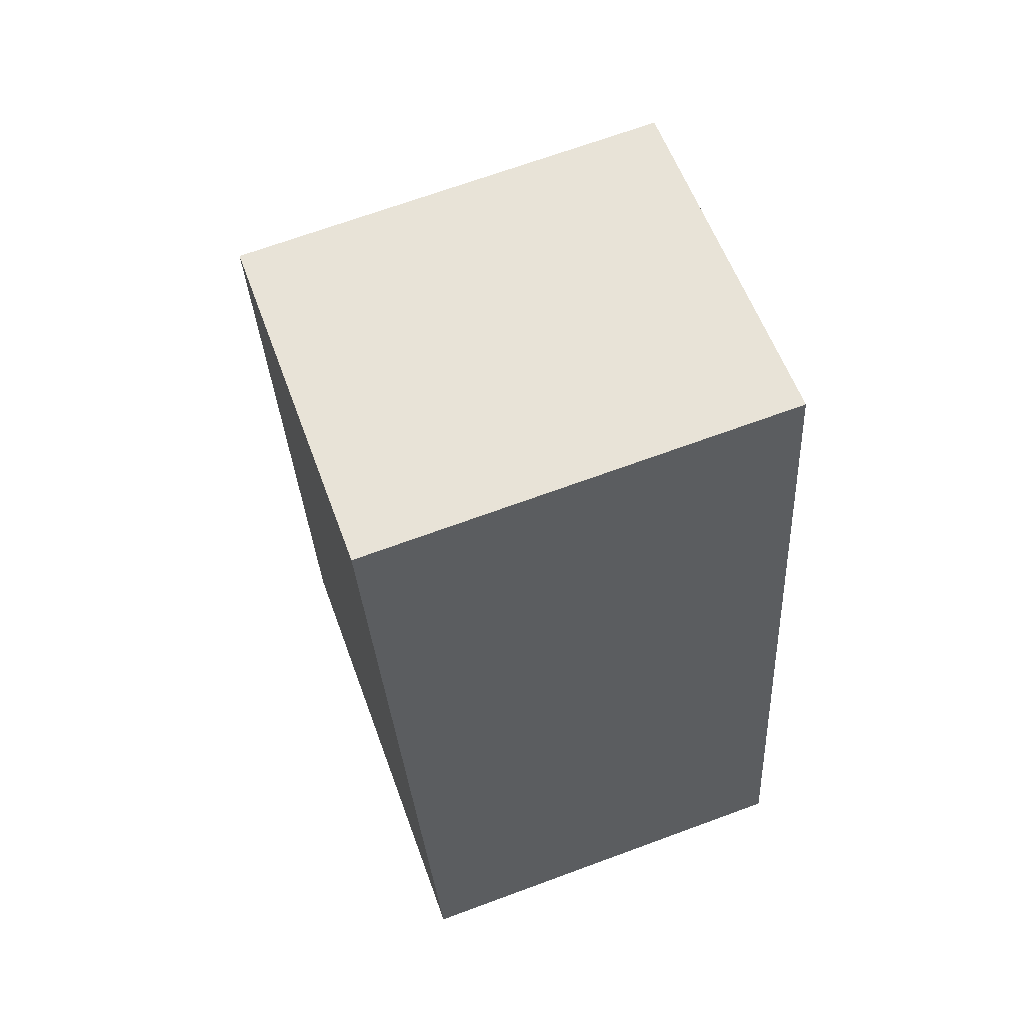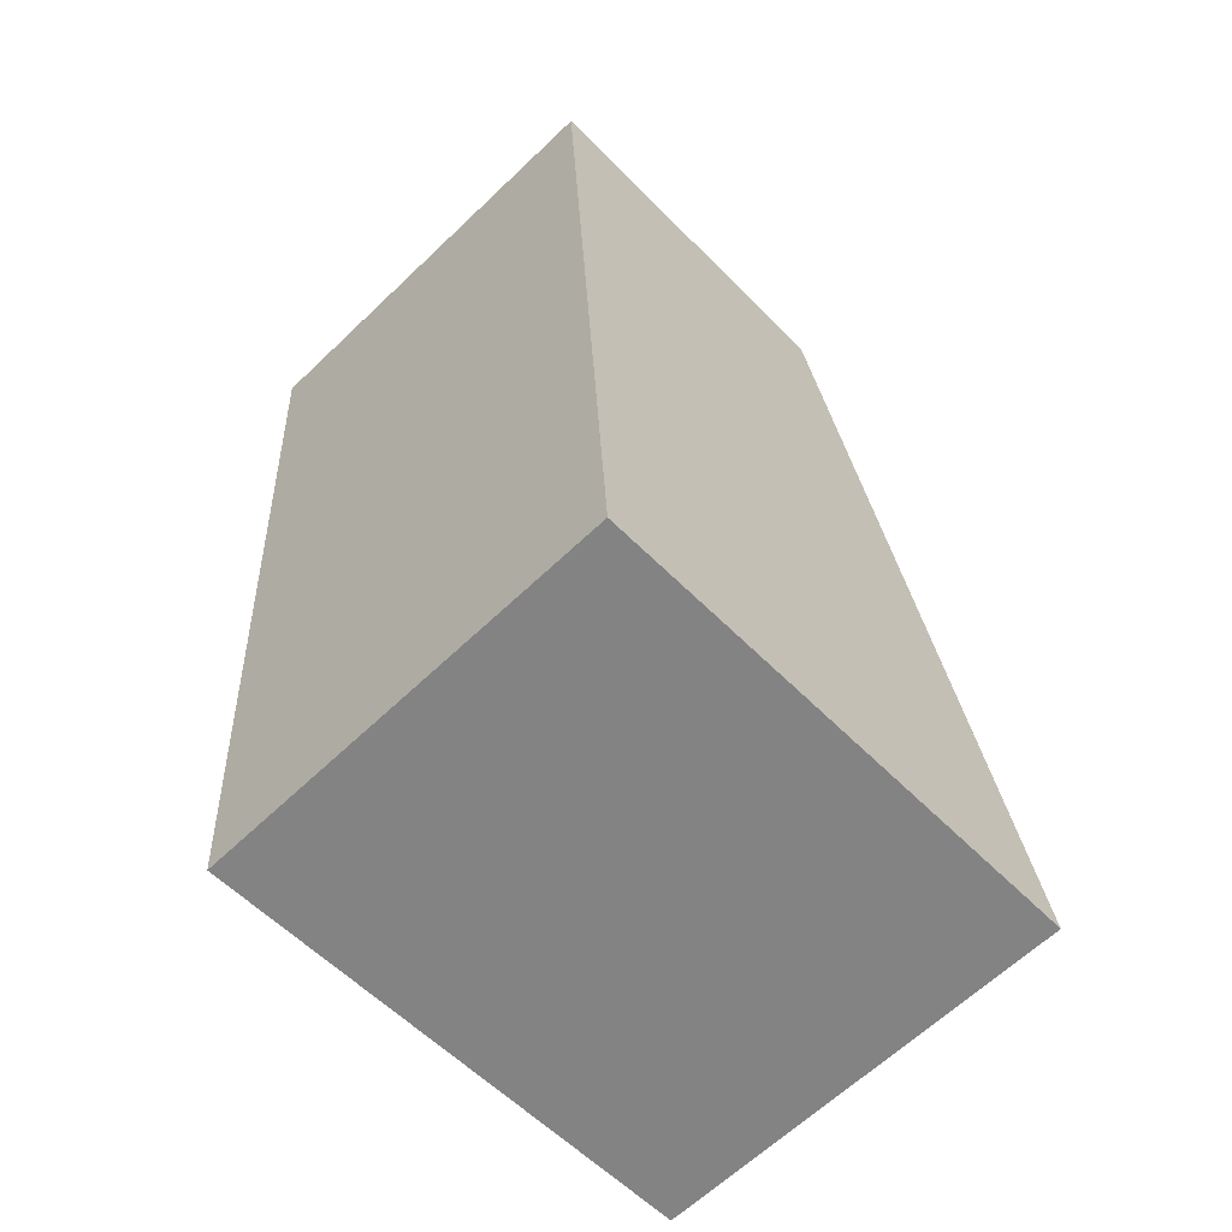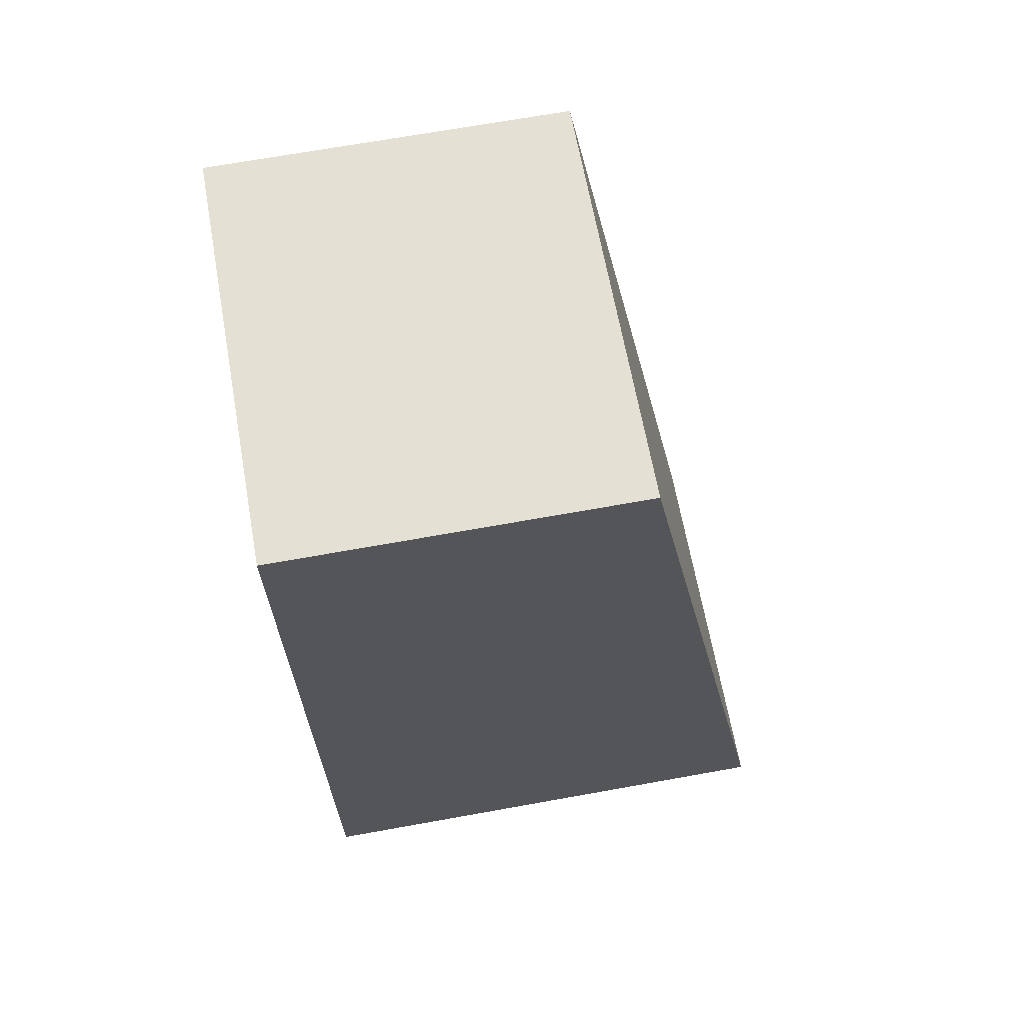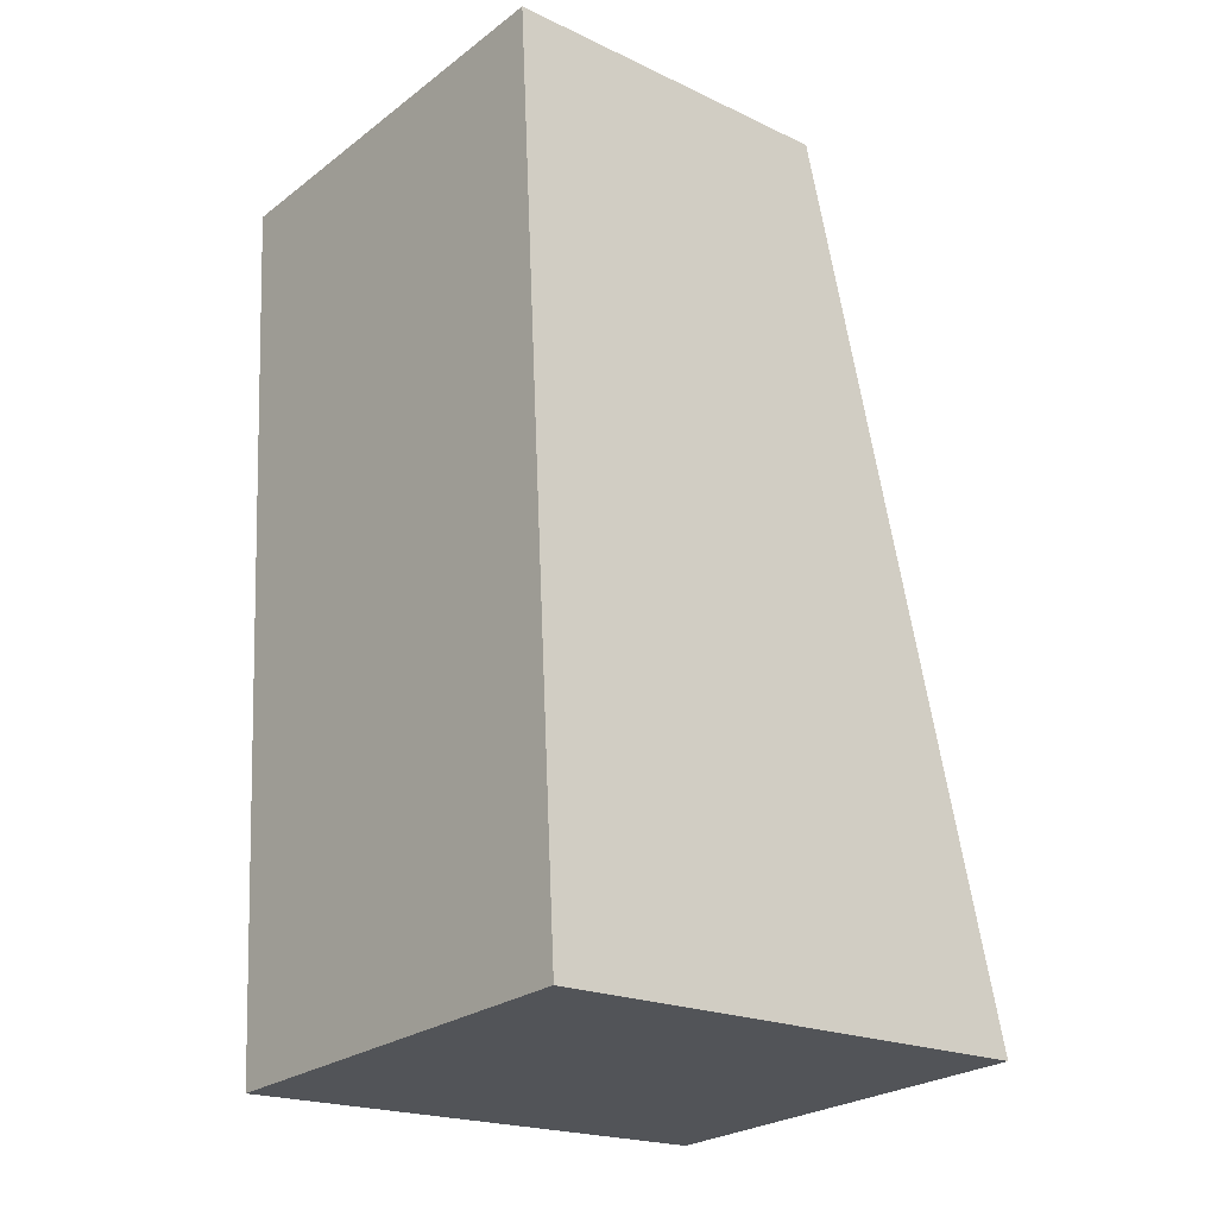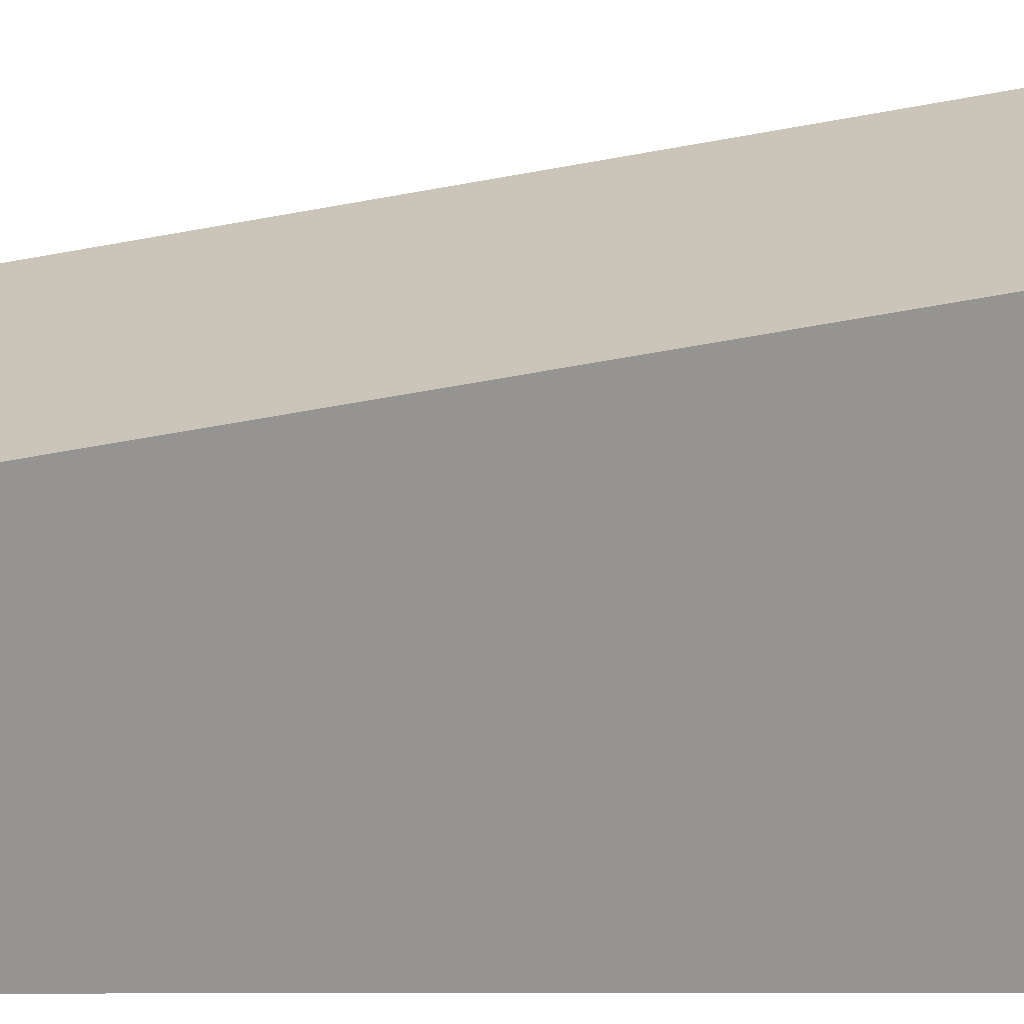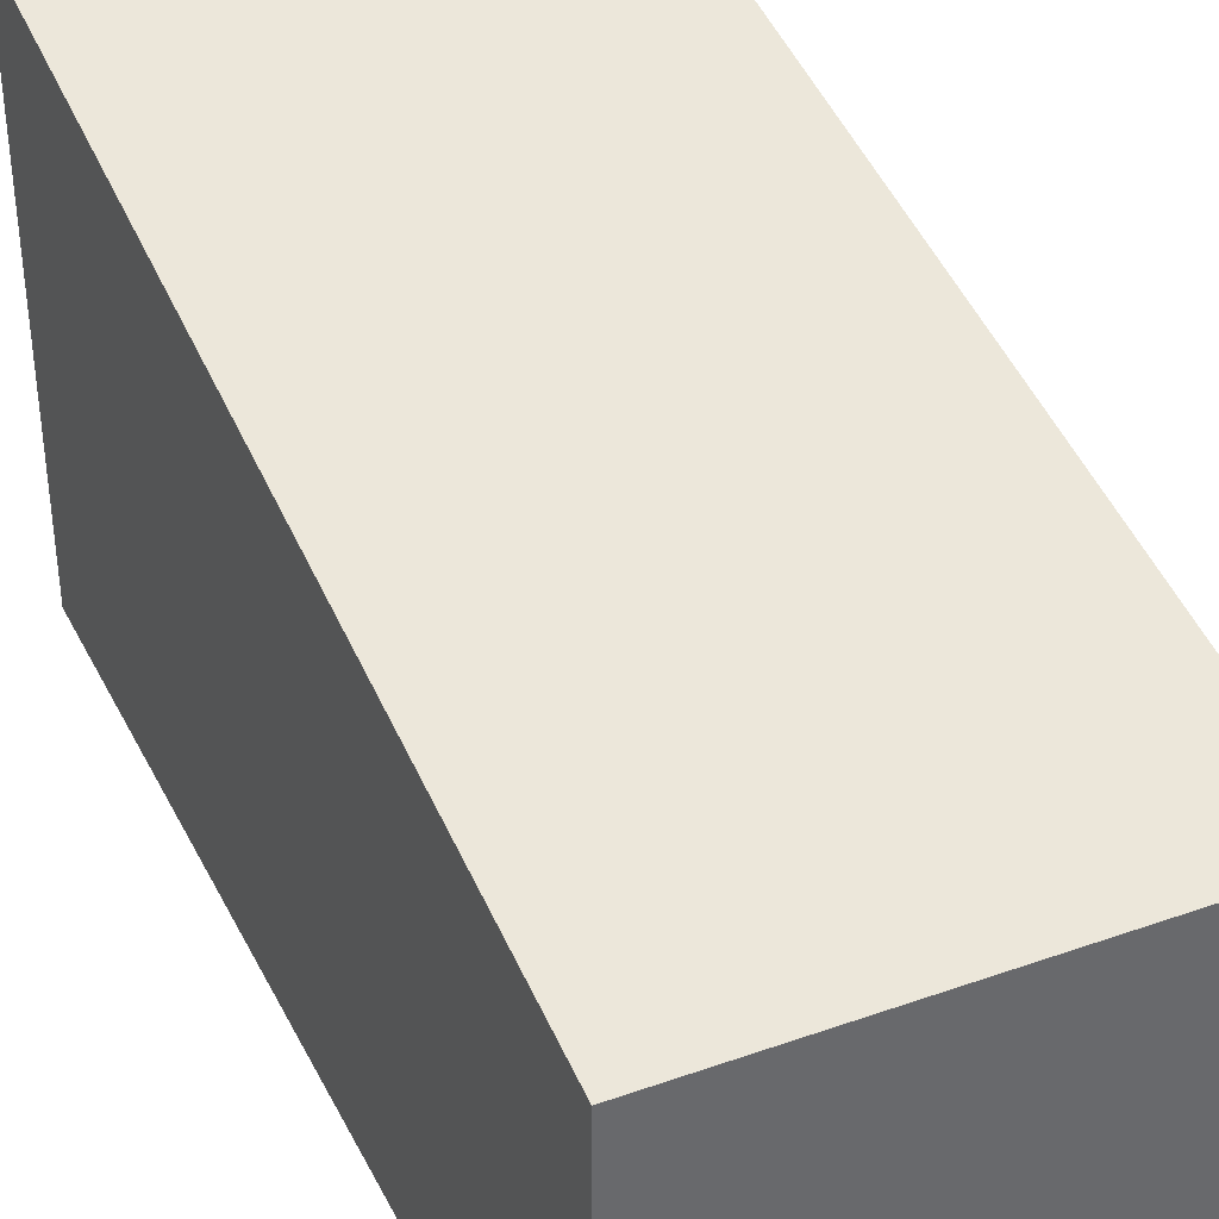
<metadata>
{"format":"obj","ext":"obj","renderer":"f3d","projection":"perspective","resolution":1024,"background":"white","views":[{"elev":57.4,"azim":-19.7,"up":"+Z"},{"elev":-57.9,"azim":43.7,"up":"+Z"},{"elev":69.1,"azim":79.8,"up":"+Z"},{"elev":-20.4,"azim":49.4,"up":"+Z"},{"elev":22.9,"azim":86.3,"up":"+Y"},{"elev":39.1,"azim":-28.1,"up":"+Y"}]}
</metadata>
<code>
v  0 3.195 1.956e-16
v  4.256 4.608 -7.659
v  0.499 4.607 -7.932
v  3.759 3.195 0.276
v  4.256 4.69e-16 -7.659
v  0.499 4.857e-16 -7.932
v  0 0 0
v  3.759 -1.69e-17 0.276
g defaultobject
f 1 2 3
f 2 1 4
f 5 3 2
f 3 5 6
f 6 1 3
f 1 6 7
f 7 4 1
f 4 7 8
f 4 5 2
f 5 4 8
f 5 7 6
f 7 5 8

</code>
